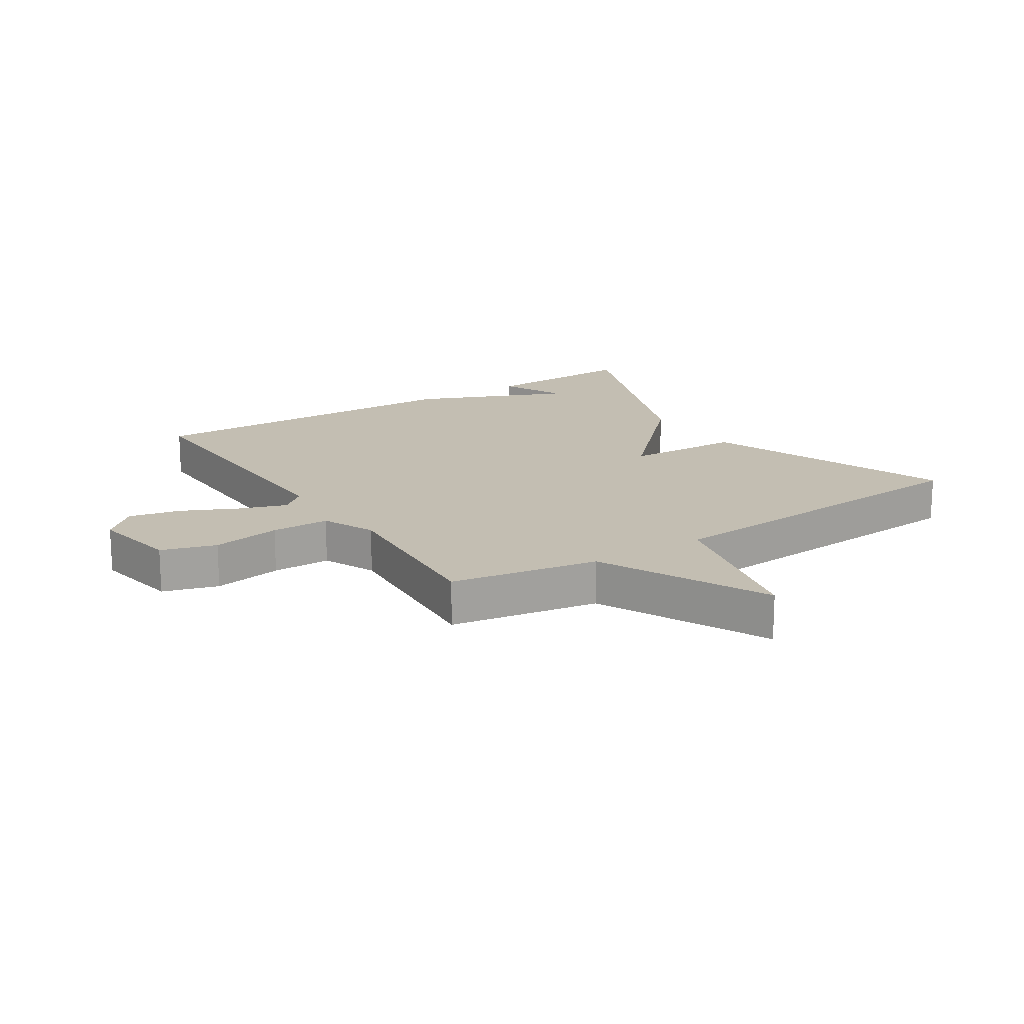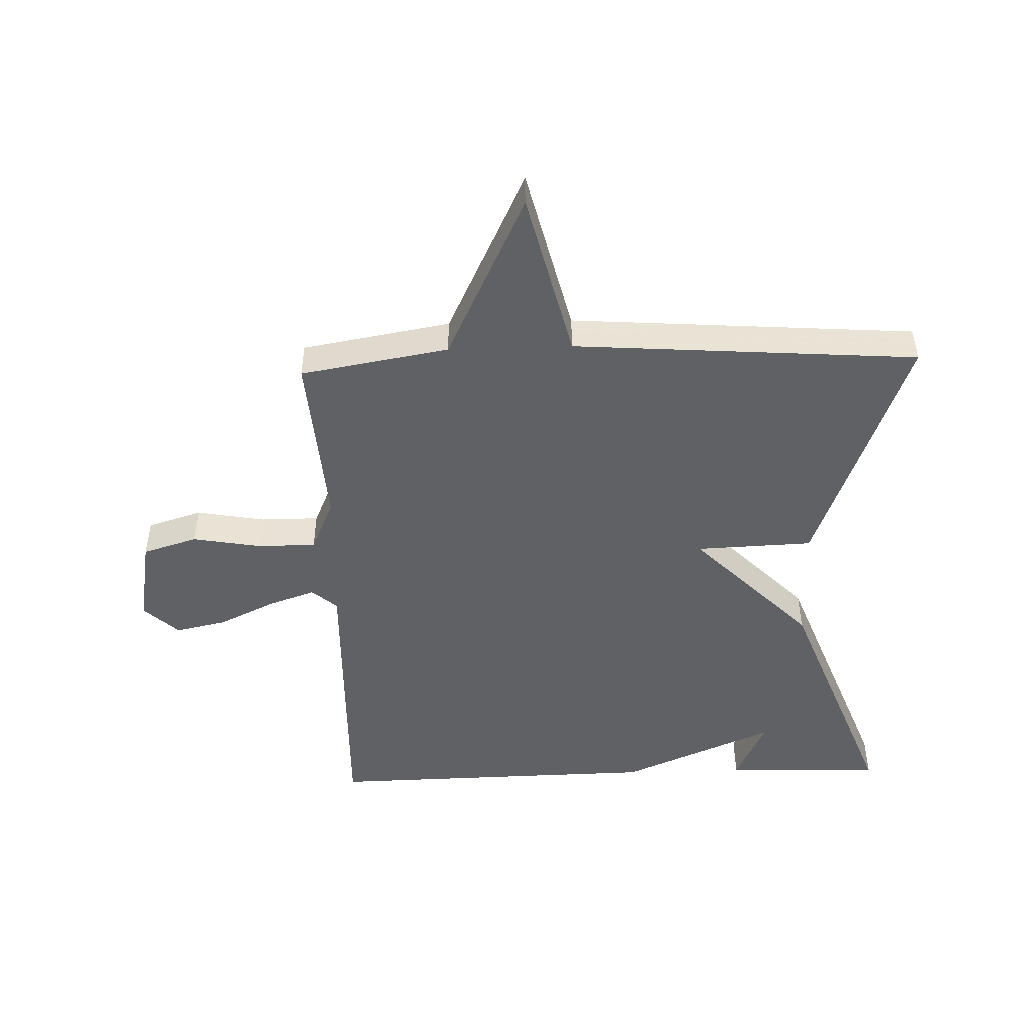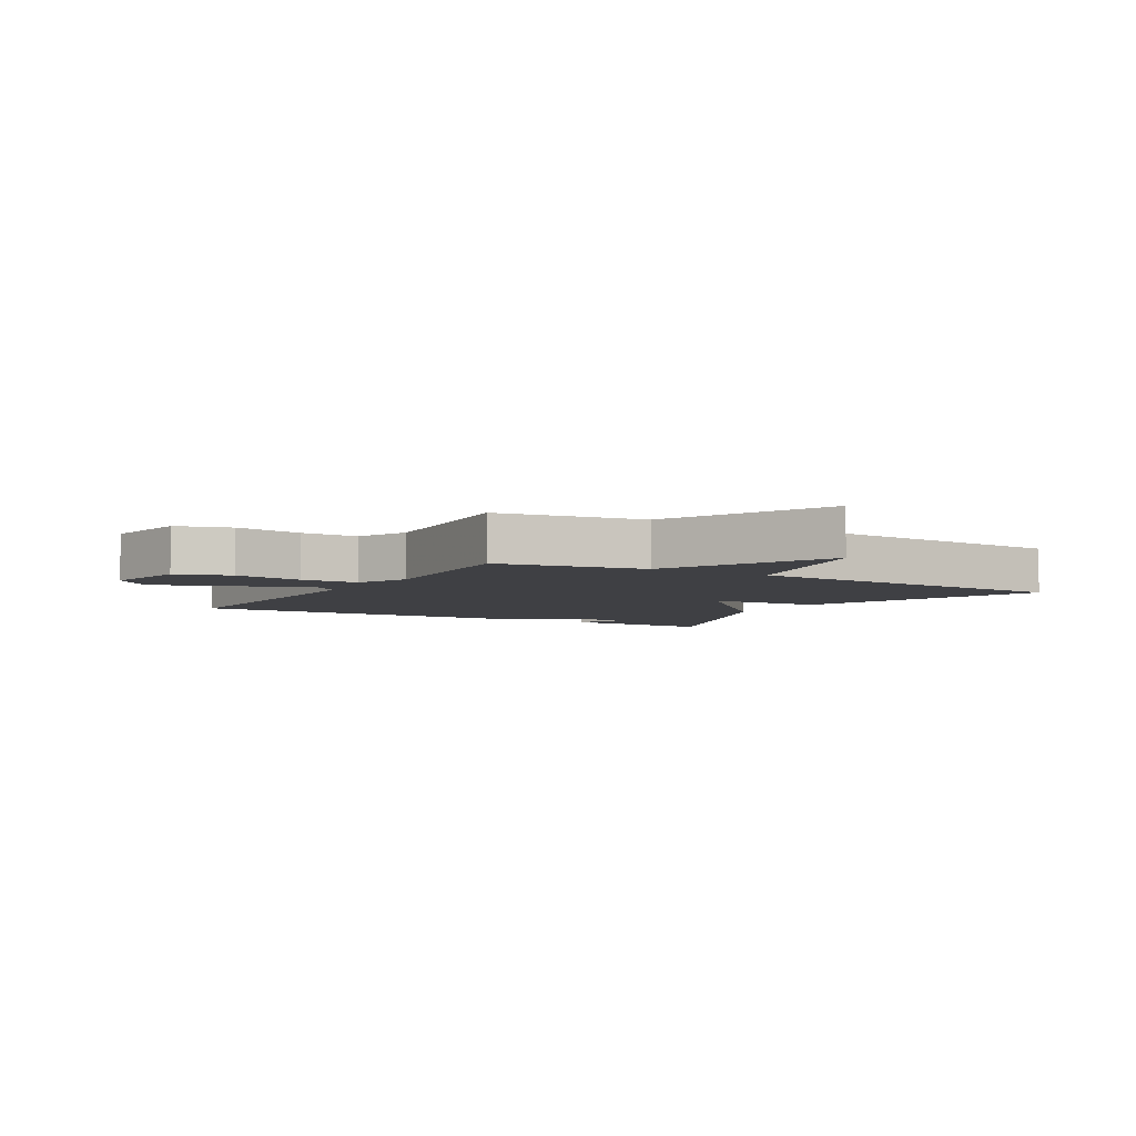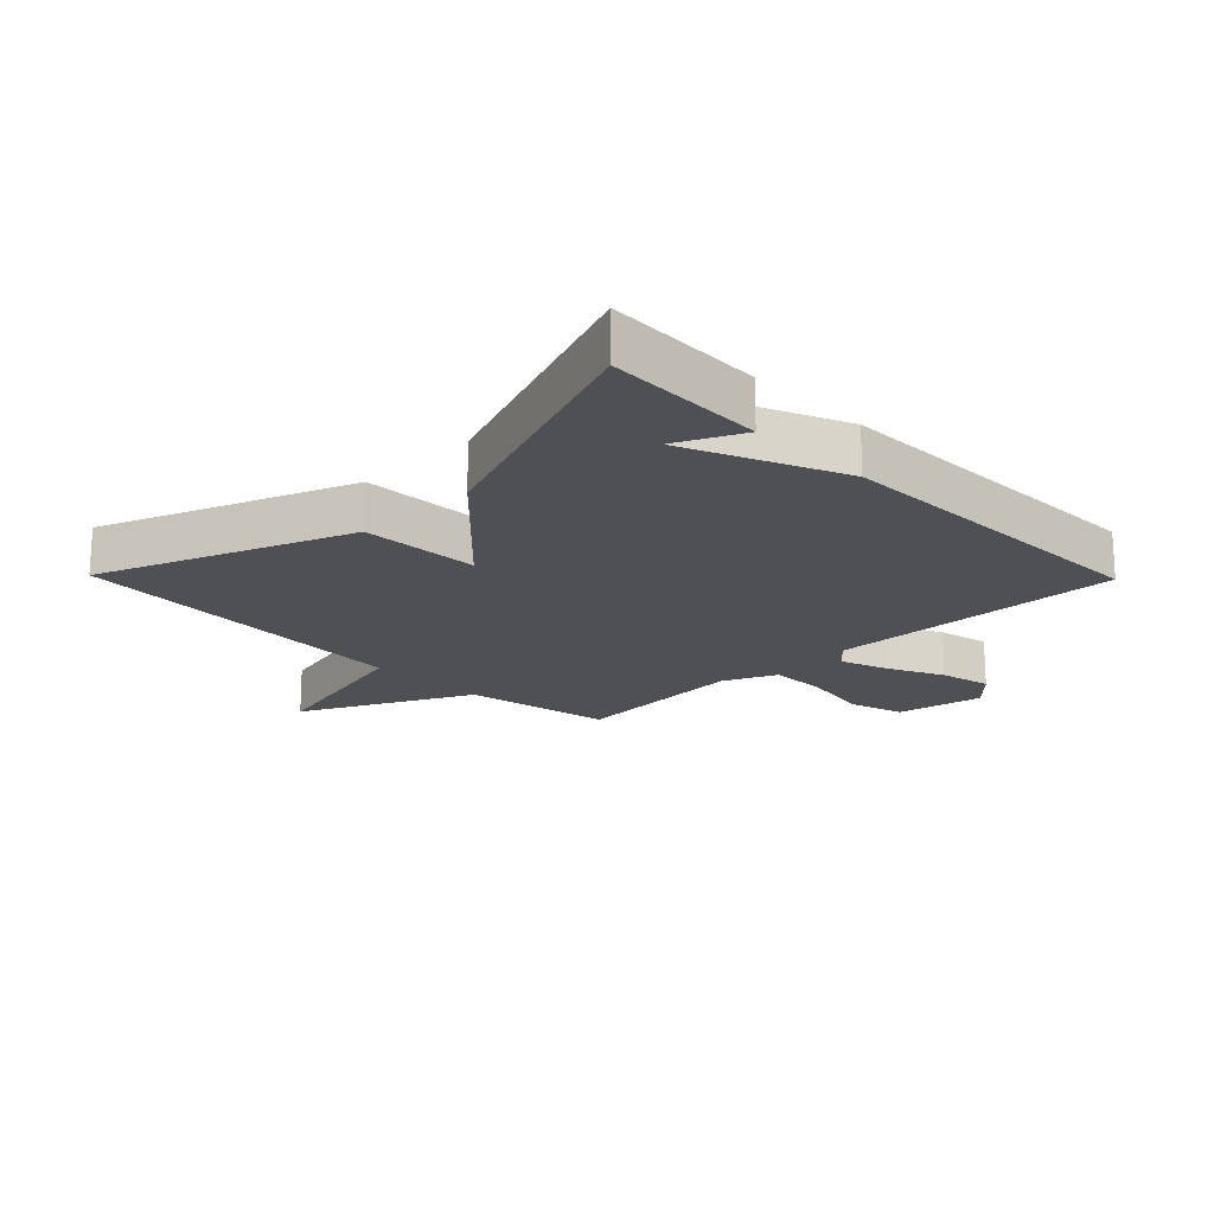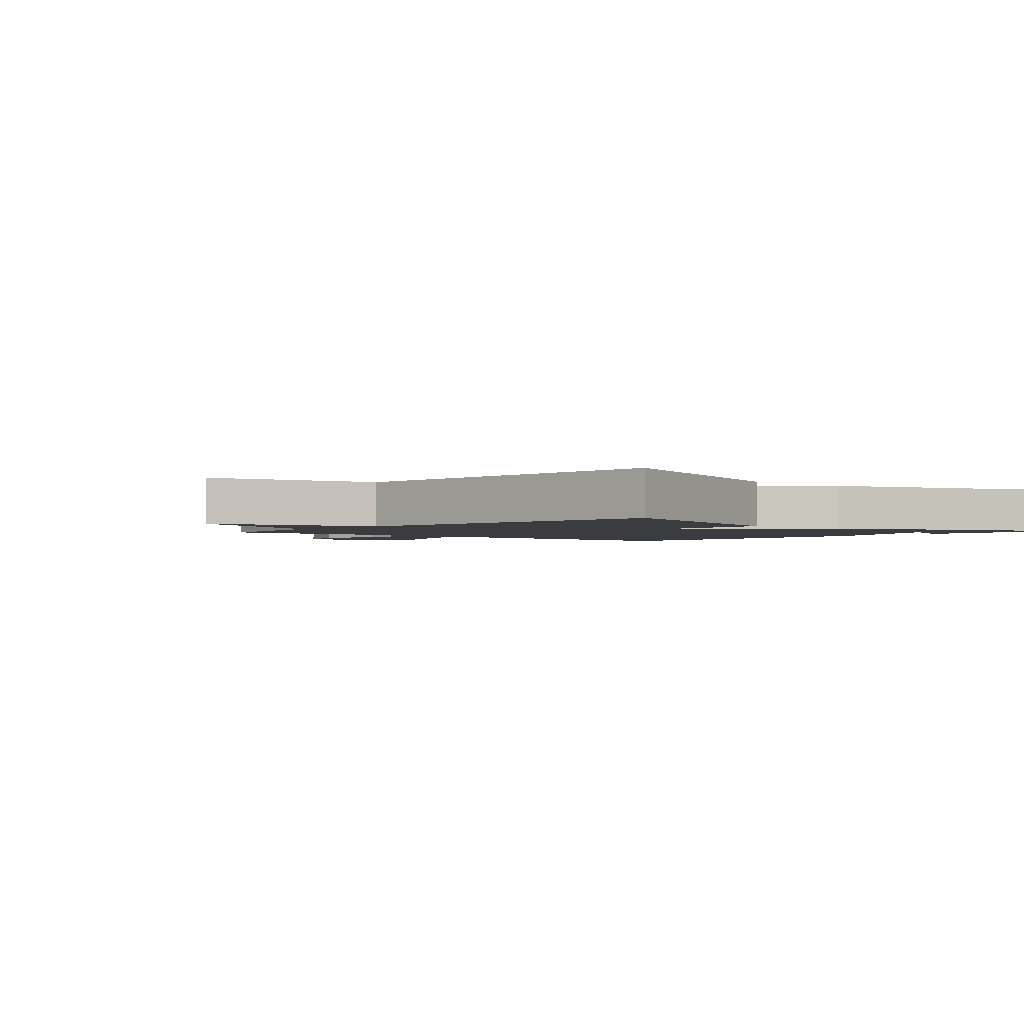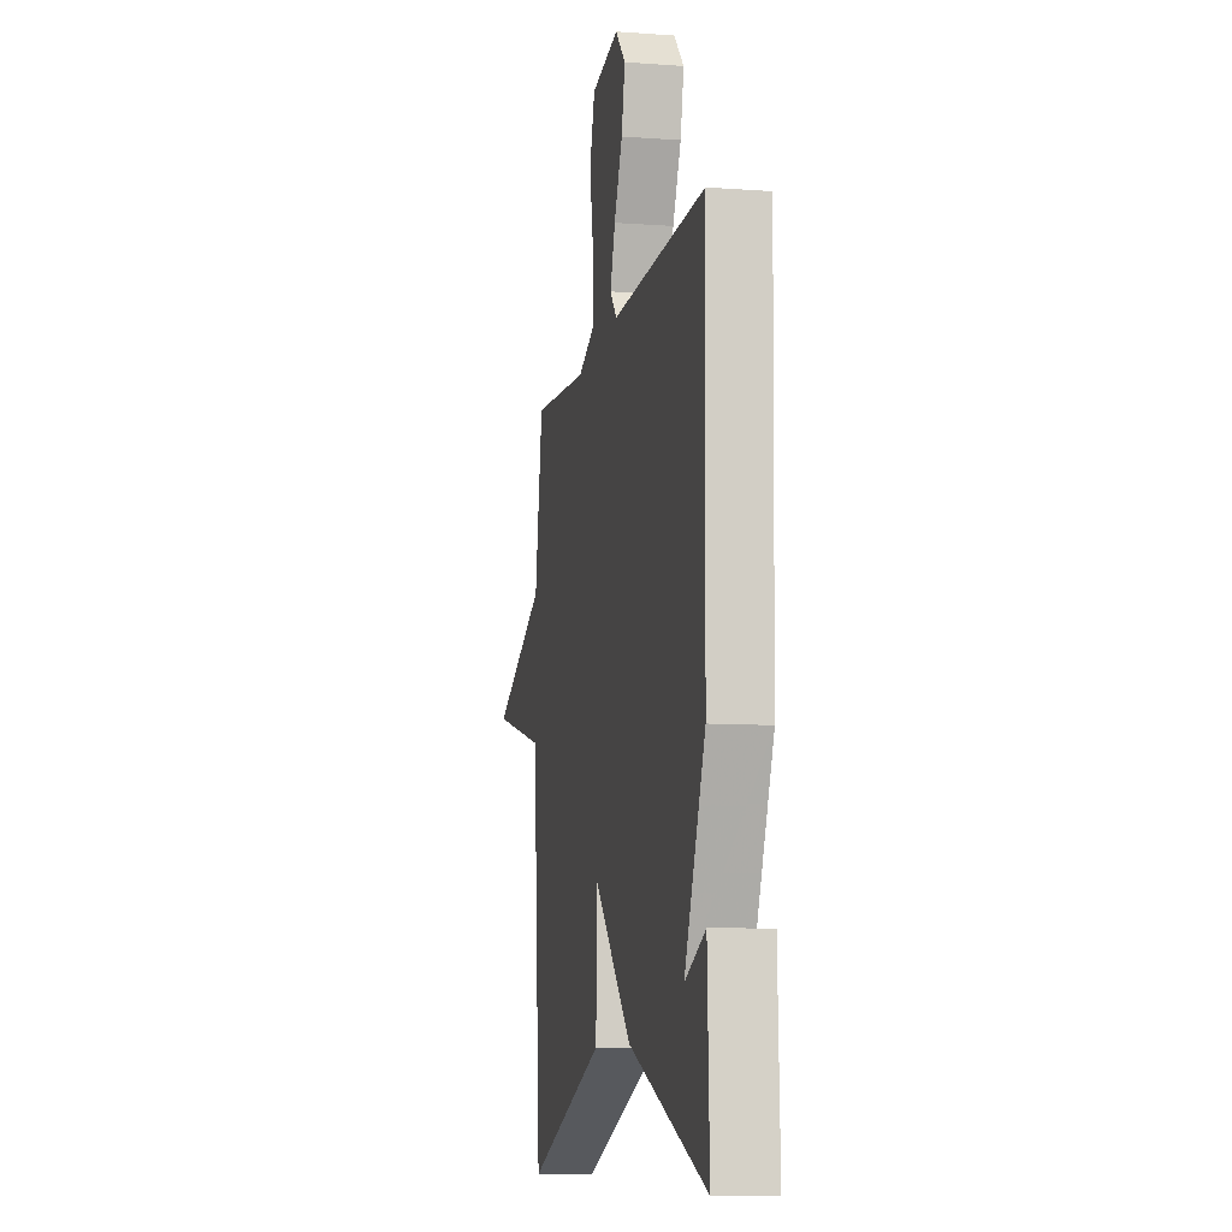
<metadata>
{"format":"obj","ext":"obj","renderer":"f3d","projection":"perspective","resolution":1024,"background":"white","views":[{"elev":17.4,"azim":57.1,"up":"+Y"},{"elev":-48.6,"azim":91.9,"up":"+Y"},{"elev":-5.1,"azim":59.4,"up":"+Y"},{"elev":-18.7,"azim":-135.7,"up":"+Y"},{"elev":-2.1,"azim":138.6,"up":"+Y"},{"elev":-9.3,"azim":-100.9,"up":"+Z"}]}
</metadata>
<code>
v -0.5 0.07 0.5
v -0.025 0.07 0.489
v 0.01 0.07 0.53
v -0.016 0.07 0.606
v -0.059 0.07 0.697
v -0.077 0.07 0.781
v -0.025 0.07 0.837
v 0.117 0.07 0.812
v 0.144 0.07 0.723
v 0.124 0.07 0.611
v 0.124 0.07 0.516
v 0.21 0.07 0.478
v 0.5 0.07 0.5
v 0.541 0.07 0.259
v 0.816 0.07 0.126
v 0.541 0.07 0.059
v 0.5 0.07 -0.5
v 0.099 0.07 -0.348
v 0.092 0.07 -0.158
v -0.101 0.07 -0.348
v -0.5 0.07 -0.5
v -0.49 0.07 -0.244
v -0.385 0.07 -0.293
v -0.49 0.07 -0.044
v -0.5 0 0.5
v -0.025 0 0.489
v 0.01 0 0.53
v -0.016 0 0.606
v -0.059 0 0.697
v -0.077 0 0.781
v -0.025 0 0.837
v 0.117 0 0.812
v 0.144 0 0.723
v 0.124 0 0.611
v 0.124 0 0.516
v 0.21 0 0.478
v 0.5 0 0.5
v 0.541 0 0.259
v 0.816 0 0.126
v 0.541 0 0.059
v 0.5 0 -0.5
v 0.099 0 -0.348
v 0.092 0 -0.158
v -0.101 0 -0.348
v -0.5 0 -0.5
v -0.49 0 -0.244
v -0.385 0 -0.293
v -0.49 0 -0.044
f 23 24 1 2
f 21 22 23
f 19 20 21 23
f 19 23 2 3
f 16 17 18 19
f 16 19 3
f 14 15 16
f 12 13 14 16
f 11 12 16 3
f 10 11 3 4
f 8 9 10
f 7 8 10
f 6 7 10
f 5 6 10
f 4 5 10
f 26 25 48 47
f 47 46 45
f 47 45 44 43
f 27 26 47 43
f 43 42 41 40
f 27 43 40
f 40 39 38
f 40 38 37 36
f 27 40 36 35
f 28 27 35 34
f 34 33 32
f 34 32 31
f 34 31 30
f 34 30 29
f 34 29 28
f 1 25 26 2
f 2 26 27 3
f 3 27 28 4
f 4 28 29 5
f 5 29 30 6
f 6 30 31 7
f 7 31 32 8
f 8 32 33 9
f 9 33 34 10
f 10 34 35 11
f 11 35 36 12
f 12 36 37 13
f 13 37 38 14
f 14 38 39 15
f 15 39 40 16
f 16 40 41 17
f 17 41 42 18
f 18 42 43 19
f 19 43 44 20
f 20 44 45 21
f 21 45 46 22
f 22 46 47 23
f 23 47 48 24
f 24 48 25 1

</code>
